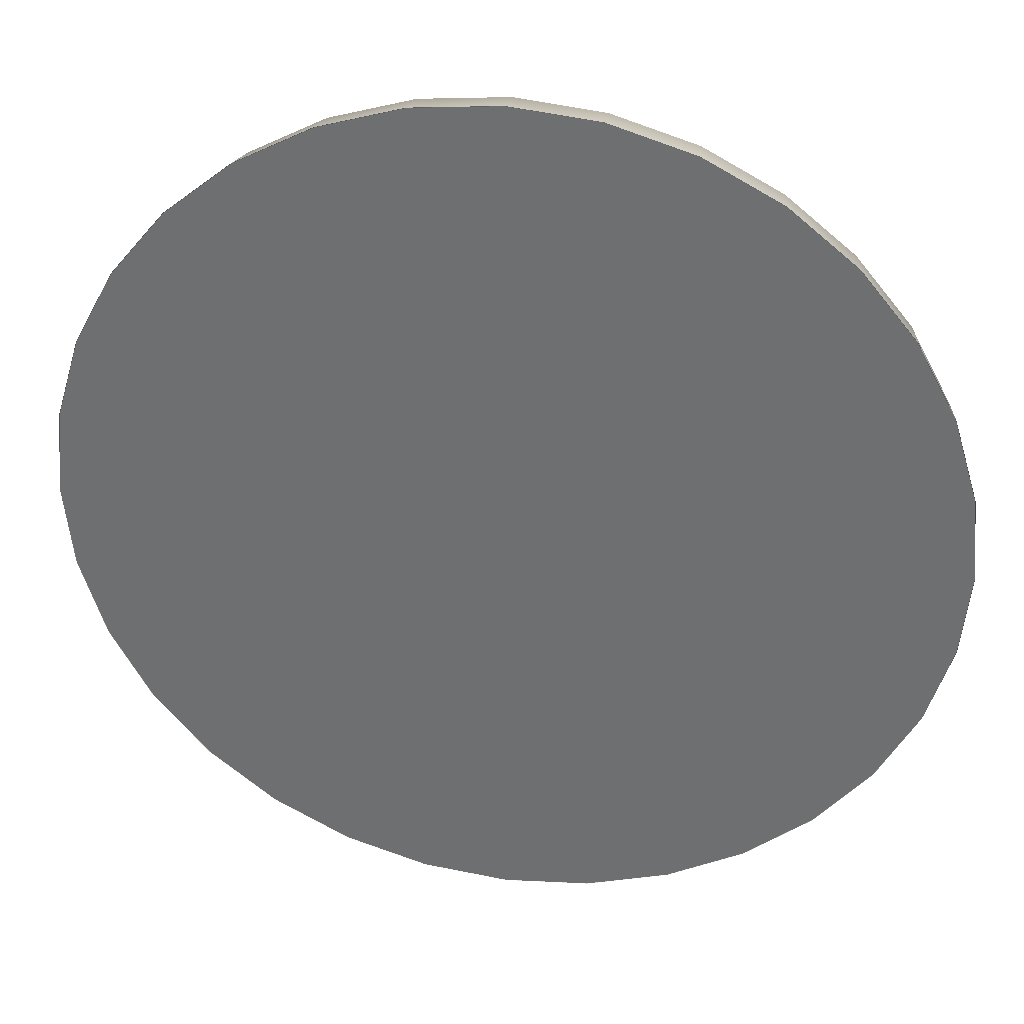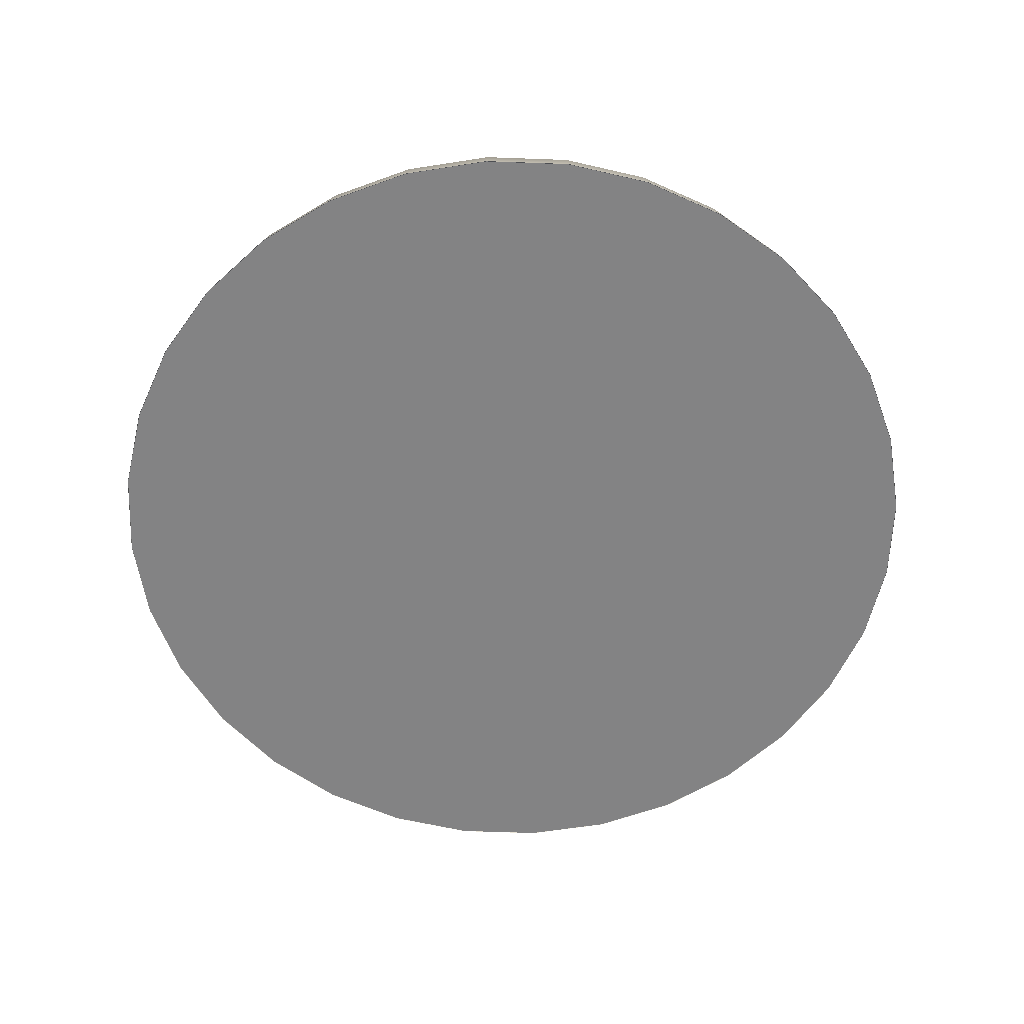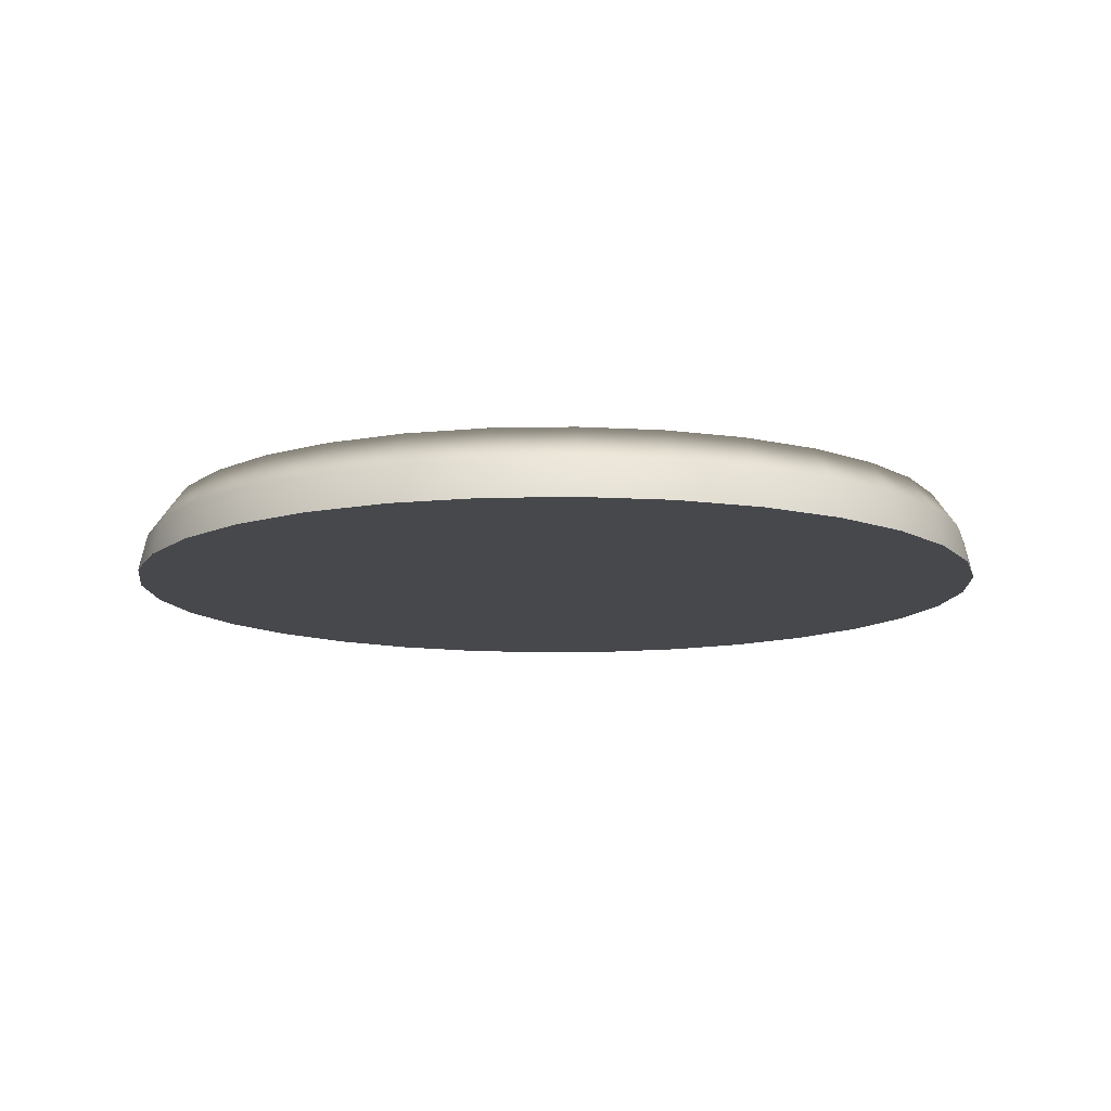
<metadata>
{"format":"obj","ext":"obj","renderer":"f3d","projection":"perspective","resolution":1024,"background":"white","views":[{"elev":34.0,"azim":9.9,"up":"+Z"},{"elev":-61.1,"azim":-64.0,"up":"+Y"},{"elev":-11.4,"azim":-13.9,"up":"+Y"}]}
</metadata>
<code>
o Sphere
v 0.3433 0 -0.06828
v 0.3367 0.02926 -0.06697
v 0.3171 0.0574 -0.06308
v 0.2854 0.01569 -0.05677
v 0.2427 0.02341 -0.04828
v 0.2286 0.02341 -0.09471
v 0.2689 0.01569 -0.1114
v 0.2987 0.0574 -0.1237
v 0.3171 0.02926 -0.1314
v 0.3234 0 -0.1339
v 0.291 0 -0.1945
v 0.2854 0.02926 -0.1907
v 0.2689 0.0574 -0.1796
v 0.242 0.01569 -0.1617
v 0.2058 0.02341 -0.1375
v 0.175 0.02341 -0.175
v 0.2058 0.01569 -0.2058
v 0.2286 0.0574 -0.2286
v 0.2427 0.02926 -0.2427
v 0.2475 0 -0.2475
v 0.1945 0 -0.291
v 0.1907 0.02926 -0.2854
v 0.1796 0.0574 -0.2689
v 0.1617 0.01569 -0.242
v 0.1375 0.02341 -0.2058
v 0.09471 0.02341 -0.2286
v 0.1114 0.01569 -0.2689
v 0.1237 0.0574 -0.2987
v 0.1314 0.02926 -0.3171
v 0.1339 0 -0.3234
v 0.06828 0 -0.3433
v 0.06697 0.02926 -0.3367
v 0.06308 0.0574 -0.3171
v 0.05677 0.01569 -0.2854
v 0.04828 0.02341 -0.2427
v -0 0.02341 -0.2475
v -0 0.01569 -0.291
v -0 0.0574 -0.3234
v -0 0.02926 -0.3433
v -0 0 -0.35
v -0.06828 0 -0.3433
v -0.06697 0.02926 -0.3367
v -0.06308 0.0574 -0.3171
v -0.05677 0.01569 -0.2854
v -0.04828 0.02341 -0.2427
v -0.09471 0.02341 -0.2286
v -0.1114 0.01569 -0.2689
v -0.1237 0.0574 -0.2987
v -0.1314 0.02926 -0.3171
v -0.1339 0 -0.3234
v -0.1945 0 -0.291
v -0.1907 0.02926 -0.2854
v -0.1796 0.0574 -0.2689
v -0.1617 0.01569 -0.242
v -0.1375 0.02341 -0.2058
v -0.175 0.02341 -0.175
v -0.2058 0.01569 -0.2058
v -0.2286 0.0574 -0.2286
v -0.2427 0.02926 -0.2427
v -0.2475 0 -0.2475
v -0.291 0 -0.1945
v -0.2854 0.02926 -0.1907
v -0.2689 0.0574 -0.1796
v -0.242 0.01569 -0.1617
v -0.2058 0.02341 -0.1375
v -0.2286 0.02341 -0.09471
v -0.2689 0.01569 -0.1114
v -0.2987 0.0574 -0.1237
v -0.3171 0.02926 -0.1314
v -0.3234 0 -0.1339
v -0.3433 0 -0.06828
v -0.3367 0.02926 -0.06697
v -0.3171 0.0574 -0.06308
v -0.2854 0.01569 -0.05677
v -0.2427 0.02341 -0.04828
v -0.2475 0.02341 0
v -0.291 0.01569 0
v -0.3234 0.0574 0
v -0.3433 0.02926 0
v -0.35 0 0
v -0.3433 0 0.06828
v -0.3367 0.02926 0.06697
v -0.3171 0.0574 0.06308
v -0.2854 0.01569 0.05677
v -0.2427 0.02341 0.04828
v -0.2286 0.02341 0.09471
v -0.2689 0.01569 0.1114
v -0.2987 0.0574 0.1237
v -0.3171 0.02926 0.1314
v -0.3234 0 0.1339
v -0.291 0 0.1945
v -0.2854 0.02926 0.1907
v -0.2689 0.0574 0.1796
v -0.242 0.01569 0.1617
v -0.2058 0.02341 0.1375
v -0.175 0.02341 0.175
v -0.2058 0.01569 0.2058
v -0.2286 0.0574 0.2286
v -0.2427 0.02926 0.2427
v -0.2475 0 0.2475
v -0.1944 0 0.291
v -0.1907 0.02926 0.2854
v -0.1796 0.0574 0.2689
v -0.1617 0.01569 0.242
v -0.1375 0.02341 0.2058
v -0.09471 0.02341 0.2286
v -0.1114 0.01569 0.2689
v -0.1237 0.0574 0.2987
v -0.1314 0.02926 0.3171
v -0.1339 0 0.3234
v -0.06828 0 0.3433
v -0.06697 0.02926 0.3367
v -0.06308 0.0574 0.3171
v -0.05677 0.01569 0.2854
v -0.04828 0.02341 0.2427
v 0 0.02341 0.2475
v 0 0.01569 0.291
v 0 0.0574 0.3234
v 0 0.02926 0.3433
v 0 0 0.35
v 0.06828 0 0.3433
v 0.06697 0.02926 0.3367
v 0.06308 0.0574 0.3171
v 0.05677 0.01569 0.2854
v 0.04828 0.02341 0.2427
v 0.09471 0.02341 0.2286
v 0.1114 0.01569 0.2689
v 0.1237 0.0574 0.2987
v 0.1314 0.02926 0.3171
v 0.1339 0 0.3234
v 0.1945 0 0.291
v 0.1907 0.02926 0.2854
v 0.1796 0.0574 0.2689
v 0.1617 0.01569 0.242
v 0.1375 0.02341 0.2058
v 0.175 0.02341 0.175
v 0.2058 0.01569 0.2058
v 0.2286 0.0574 0.2286
v 0.2427 0.02926 0.2427
v 0.2475 0 0.2475
v 0.291 0 0.1944
v 0.2854 0.02926 0.1907
v 0.2689 0.0574 0.1796
v 0.242 0.01569 0.1617
v 0.2058 0.02341 0.1375
v 0.2286 0.02341 0.09471
v 0.2689 0.01569 0.1114
v 0.2987 0.0574 0.1237
v 0.3171 0.02926 0.1314
v 0.3234 0 0.1339
v 0.3433 0 0.06828
v 0.3367 0.02926 0.06697
v 0.3171 0.0574 0.06308
v 0.2854 0.01569 0.05677
v 0.2427 0.02341 0.04828
v 0.2475 0.02341 -0
v 0.291 0.01569 -0
v 0.3234 0.0574 -0
v 0.3433 0.02926 -0
v 0.35 0 -0
v -0.291 0 0.1945
v -0.3234 0 0.1339
v -0.3433 0 0.06828
v -0.35 0 0
v -0.3433 0 -0.06828
v -0.3234 0 -0.1339
v -0.291 0 -0.1945
v -0.2475 0 -0.2475
v -0.1945 0 -0.291
v -0.1339 0 -0.3234
v 0.2475 0 -0.2475
v 0.291 0 -0.1945
v 0.2427 0.03824 -0.04828
v 0.2475 0.03824 -0
v 0.2427 0.03824 0.04828
v 0.2286 0.03824 0.09471
v 0.2058 0.03824 0.1375
v 0.175 0.03824 0.175
v 0.1375 0.03824 0.2058
v 0.09471 0.03824 0.2286
v 0.04828 0.03824 0.2427
v 0 0.03824 0.2475
v -0.04828 0.03824 0.2427
v -0.09471 0.03824 0.2286
v -0.1375 0.03824 0.2058
v -0.175 0.03824 0.175
v -0.2058 0.03824 0.1375
v -0.2286 0.03824 0.09471
v -0.2427 0.03824 0.04828
v -0.2475 0.03824 0
v -0.2427 0.03824 -0.04828
v -0.2286 0.03824 -0.09471
v -0.2058 0.03824 -0.1375
v -0.175 0.03824 -0.175
v -0.1375 0.03824 -0.2058
v -0.09471 0.03824 -0.2286
v -0.04828 0.03824 -0.2427
v -0 0.03824 -0.2475
v 0.04828 0.03824 -0.2427
v 0.09471 0.03824 -0.2286
v 0.1375 0.03824 -0.2058
v 0.175 0.03824 -0.175
v 0.2058 0.03824 -0.1375
v 0.2286 0.03824 -0.09471
v 0.1907 0.04189 -0.03794
v 0.1944 0.04189 -0
v 0.1314 0.03233 -0.02613
v 0.1339 0.03233 -0
v 0.06697 0.04086 -0.01332
v 0.06828 0.04086 -0
v 0.1237 0.03233 -0.05126
v 0.06308 0.04086 -0.02613
v 0.1796 0.04189 -0.07441
v 0.1617 0.04189 -0.108
v 0.1114 0.03233 -0.07441
v 0.05677 0.04086 -0.03794
v 0.09471 0.03233 -0.09471
v 0.04828 0.04086 -0.04828
v 0.1375 0.04189 -0.1375
v 0.108 0.04189 -0.1617
v 0.07441 0.03233 -0.1114
v 0.03794 0.04086 -0.05677
v 0.05126 0.03233 -0.1237
v 0.02613 0.04086 -0.06308
v 0.07441 0.04189 -0.1796
v 0.03794 0.04189 -0.1907
v 0.02613 0.03233 -0.1314
v 0.01332 0.04086 -0.06697
v -0 0.03233 -0.1339
v -0 0.04086 -0.06828
v -0 0.04189 -0.1945
v -0.03794 0.04189 -0.1907
v -0.02613 0.03233 -0.1314
v -0.01332 0.04086 -0.06697
v -0.05126 0.03233 -0.1237
v -0.02613 0.04086 -0.06308
v -0.07441 0.04189 -0.1796
v -0.108 0.04189 -0.1617
v -0.07441 0.03233 -0.1114
v -0.03794 0.04086 -0.05677
v -0.09471 0.03233 -0.09471
v -0.04828 0.04086 -0.04828
v -0.1375 0.04189 -0.1375
v -0.1617 0.04189 -0.108
v -0.1114 0.03233 -0.07441
v -0.05677 0.04086 -0.03794
v -0.1237 0.03233 -0.05126
v -0.06308 0.04086 -0.02613
v -0.1796 0.04189 -0.07441
v -0.1907 0.04189 -0.03794
v -0.1314 0.03233 -0.02613
v -0.06697 0.04086 -0.01332
v -0.1339 0.03233 0
v -0.06828 0.04086 0
v -0.1945 0.04189 0
v -0.1907 0.04189 0.03794
v -0.1314 0.03233 0.02613
v -0.06697 0.04086 0.01332
v -0.1237 0.03233 0.05126
v -0.06308 0.04086 0.02613
v -0.1796 0.04189 0.07441
v -0.1617 0.04189 0.108
v -0.1114 0.03233 0.07441
v -0.05677 0.04086 0.03794
v -0.09471 0.03233 0.09471
v -0.04828 0.04086 0.04828
v -0.1375 0.04189 0.1375
v -0.108 0.04189 0.1617
v -0.07441 0.03233 0.1114
v -0.03794 0.04086 0.05677
v -0.05126 0.03233 0.1237
v -0.02613 0.04086 0.06308
v -0.07441 0.04189 0.1796
v -0.03794 0.04189 0.1907
v -0.02613 0.03233 0.1314
v -0.01332 0.04086 0.06697
v 0 0.03233 0.1339
v 0 0.04086 0.06828
v 0 0.04189 0.1944
v 0.03794 0.04189 0.1907
v 0.02613 0.03233 0.1314
v 0.01332 0.04086 0.06697
v 0.05126 0.03233 0.1237
v 0.02613 0.04086 0.06308
v 0.07441 0.04189 0.1796
v 0.108 0.04189 0.1617
v 0.07441 0.03233 0.1114
v 0.03794 0.04086 0.05677
v 0.09471 0.03233 0.09471
v 0.04828 0.04086 0.04828
v 0.1375 0.04189 0.1375
v 0.1617 0.04189 0.108
v 0.1114 0.03233 0.07441
v 0.05677 0.04086 0.03794
v 0.1237 0.03233 0.05126
v 0.06308 0.04086 0.02613
v 0.1796 0.04189 0.07441
v 0.1907 0.04189 0.03794
v 0.1314 0.03233 0.02613
v 0.06697 0.04086 0.01332
v -0 0.04375 0
v 0 0 -0.3498
v 0.06823 0 -0.343
v 0.1338 0 -0.3231
v 0.1943 0 -0.2908
v 0.2473 0 -0.2473
v 0.2908 0 -0.1943
v 0.3231 0 -0.1338
v 0.343 0 -0.06823
v 0.3498 0 0
v 0.343 0 0.06823
v 0.3231 0 0.1338
v 0.2908 0 0.1943
v 0.2473 0 0.2473
v 0.1943 0 0.2908
v 0.1338 0 0.3231
v 0.06823 0 0.343
v -0 0 0.3498
v -0.06823 0 0.343
v -0.1338 0 0.3231
v -0.1943 0 0.2908
v -0.2473 0 0.2473
v -0.2908 0 0.1943
v -0.3231 0 0.1338
v -0.343 0 0.06823
v -0.3498 0 -0
v -0.343 0 -0.06823
v -0.3231 0 -0.1338
v -0.2908 0 -0.1943
v -0.2473 0 -0.2473
v -0.1943 0 -0.2908
v -0.1338 0 -0.3231
v -0.06823 0 -0.343
g Sphere_Sphere_Material.005
f 303 302 333
f 305 304 331
f 333 304 303
f 331 306 305
f 306 329 328
f 328 327 309
f 328 309 308
f 325 324 312
f 325 312 311
f 322 315 314
f 331 304 333
f 331 333 332
f 329 306 331
f 329 331 330
f 308 307 306
f 308 306 328
f 327 326 325
f 327 325 309
f 311 310 309
f 311 309 325
f 324 323 322
f 324 322 312
f 314 313 312
f 314 312 322
f 320 315 322
f 320 322 321
f 315 320 317
f 315 317 316
f 318 317 320
f 318 320 319
f 20 11 172
f 20 172 171
f 51 50 170
f 51 170 169
f 60 51 169
f 60 169 168
f 61 60 168
f 61 168 167
f 70 61 167
f 70 167 166
f 71 70 166
f 71 166 165
f 80 71 165
f 80 165 164
f 81 80 164
f 81 164 163
f 90 81 163
f 90 163 162
f 91 90 162
f 91 162 161
f 152 151 160
f 152 160 159
f 153 152 158
f 152 159 158
f 154 153 157
f 153 158 157
f 147 148 154
f 148 153 154
f 148 149 153
f 149 152 153
f 149 150 151
f 149 151 152
f 142 141 150
f 142 150 149
f 143 142 148
f 142 149 148
f 144 143 147
f 143 148 147
f 137 138 144
f 138 143 144
f 138 139 143
f 139 142 143
f 139 140 141
f 139 141 142
f 132 131 140
f 132 140 139
f 133 132 139
f 133 139 138
f 134 133 137
f 133 138 137
f 127 128 134
f 128 133 134
f 128 129 132
f 128 132 133
f 129 130 131
f 129 131 132
f 122 121 130
f 122 130 129
f 123 122 129
f 123 129 128
f 124 123 127
f 123 128 127
f 117 118 123
f 117 123 124
f 118 119 122
f 118 122 123
f 119 120 121
f 119 121 122
f 112 111 120
f 112 120 119
f 113 112 119
f 113 119 118
f 114 113 118
f 114 118 117
f 107 108 113
f 107 113 114
f 108 109 112
f 108 112 113
f 109 110 111
f 109 111 112
f 102 101 110
f 102 110 109
f 103 102 109
f 103 109 108
f 104 103 108
f 104 108 107
f 97 98 103
f 97 103 104
f 98 99 102
f 98 102 103
f 99 100 101
f 99 101 102
f 92 91 100
f 92 100 99
f 93 92 99
f 93 99 98
f 94 93 98
f 94 98 97
f 87 88 93
f 87 93 94
f 88 89 92
f 88 92 93
f 89 90 91
f 89 91 92
f 82 81 90
f 82 90 89
f 83 82 89
f 83 89 88
f 84 83 88
f 84 88 87
f 77 78 83
f 77 83 84
f 78 79 82
f 78 82 83
f 79 80 81
f 79 81 82
f 72 71 80
f 72 80 79
f 73 72 79
f 73 79 78
f 74 73 78
f 74 78 77
f 67 68 73
f 67 73 74
f 68 69 72
f 68 72 73
f 69 70 71
f 69 71 72
f 62 61 70
f 62 70 69
f 63 62 69
f 63 69 68
f 64 63 68
f 64 68 67
f 57 58 63
f 57 63 64
f 58 59 62
f 58 62 63
f 59 60 61
f 59 61 62
f 52 51 60
f 52 60 59
f 53 52 59
f 53 59 58
f 54 53 58
f 54 58 57
f 47 48 53
f 47 53 54
f 48 49 52
f 48 52 53
f 49 50 51
f 49 51 52
f 42 41 50
f 42 50 49
f 43 42 49
f 43 49 48
f 44 43 48
f 44 48 47
f 37 38 43
f 37 43 44
f 38 39 42
f 38 42 43
f 39 40 41
f 39 41 42
f 32 31 40
f 32 40 39
f 33 32 39
f 33 39 38
f 34 33 38
f 34 38 37
f 27 28 33
f 27 33 34
f 28 29 32
f 28 32 33
f 29 30 31
f 29 31 32
f 22 21 30
f 22 30 29
f 23 22 29
f 23 29 28
f 24 23 28
f 24 28 27
f 17 18 23
f 17 23 24
f 18 19 22
f 18 22 23
f 19 20 21
f 19 21 22
f 12 11 20
f 12 20 19
f 13 12 19
f 13 19 18
f 14 13 18
f 14 18 17
f 7 8 13
f 7 13 14
f 8 9 12
f 8 12 13
f 9 10 11
f 9 11 12
f 2 1 10
f 2 10 9
f 3 2 9
f 3 9 8
f 4 3 8
f 4 8 7
f 157 158 4
f 158 3 4
f 158 159 3
f 159 2 3
f 1 2 159
f 1 159 160
g Sphere_Sphere_Material.006
f 155 154 157
f 155 157 156
f 146 147 154
f 146 154 155
f 145 144 147
f 145 147 146
f 136 137 144
f 136 144 145
f 135 134 137
f 135 137 136
f 126 127 134
f 126 134 135
f 125 124 127
f 125 127 126
f 116 117 124
f 116 124 125
f 115 114 117
f 115 117 116
f 106 107 114
f 106 114 115
f 105 104 107
f 105 107 106
f 96 97 104
f 96 104 105
f 95 94 97
f 95 97 96
f 86 87 94
f 86 94 95
f 85 84 87
f 85 87 86
f 76 77 84
f 76 84 85
f 75 74 77
f 75 77 76
f 66 67 74
f 66 74 75
f 65 64 67
f 65 67 66
f 56 57 64
f 56 64 65
f 55 54 57
f 55 57 56
f 46 47 54
f 46 54 55
f 45 44 47
f 45 47 46
f 36 37 44
f 36 44 45
f 35 34 37
f 35 37 36
f 26 27 34
f 26 34 35
f 25 24 27
f 25 27 26
f 16 17 24
f 16 24 25
f 15 14 17
f 15 17 16
f 6 7 14
f 6 14 15
f 5 4 7
f 5 7 6
f 156 157 5
f 157 4 5
g Sphere_Sphere_Material.007
f 174 173 205
f 206 174 205
f 206 205 207
f 208 206 207
f 208 207 209
f 210 208 209
f 209 211 212
f 209 207 211
f 207 213 211
f 207 205 213
f 205 204 213
f 205 173 204
f 213 203 214
f 213 204 203
f 211 214 215
f 211 213 214
f 212 215 216
f 212 211 215
f 216 217 218
f 216 215 217
f 215 219 217
f 215 214 219
f 214 202 219
f 214 203 202
f 219 201 220
f 219 202 201
f 217 220 221
f 217 219 220
f 218 221 222
f 218 217 221
f 222 223 224
f 222 221 223
f 221 225 223
f 221 220 225
f 220 200 225
f 220 201 200
f 225 199 226
f 225 200 199
f 223 226 227
f 223 225 226
f 224 227 228
f 224 223 227
f 228 229 230
f 228 227 229
f 227 231 229
f 227 226 231
f 226 198 231
f 226 199 198
f 231 197 232
f 231 198 197
f 229 232 233
f 229 231 232
f 230 233 234
f 230 229 233
f 234 235 236
f 234 233 235
f 233 237 235
f 233 232 237
f 232 196 237
f 232 197 196
f 237 195 238
f 237 196 195
f 235 238 239
f 235 237 238
f 236 239 240
f 236 235 239
f 240 241 242
f 240 239 241
f 239 243 241
f 239 238 243
f 238 194 243
f 238 195 194
f 243 193 244
f 243 194 193
f 241 244 245
f 241 243 244
f 242 245 246
f 242 241 245
f 246 247 248
f 246 245 247
f 245 249 247
f 245 244 249
f 244 192 249
f 244 193 192
f 249 191 250
f 249 192 191
f 247 250 251
f 247 249 250
f 248 251 252
f 248 247 251
f 252 253 254
f 252 251 253
f 251 255 253
f 251 250 255
f 250 190 255
f 250 191 190
f 255 189 256
f 255 190 189
f 253 256 257
f 253 255 256
f 254 257 258
f 254 253 257
f 258 259 260
f 258 257 259
f 257 261 259
f 257 256 261
f 256 188 261
f 256 189 188
f 261 187 262
f 261 188 187
f 259 262 263
f 259 261 262
f 260 263 264
f 260 259 263
f 264 265 266
f 264 263 265
f 263 267 265
f 263 262 267
f 262 186 267
f 262 187 186
f 267 185 268
f 267 186 185
f 265 268 269
f 265 267 268
f 266 269 270
f 266 265 269
f 270 271 272
f 270 269 271
f 269 273 271
f 269 268 273
f 268 184 273
f 268 185 184
f 273 183 274
f 273 184 183
f 271 274 275
f 271 273 274
f 272 275 276
f 272 271 275
f 276 277 278
f 276 275 277
f 275 279 277
f 275 274 279
f 274 182 279
f 274 183 182
f 279 181 280
f 279 182 181
f 277 280 281
f 277 279 280
f 278 281 282
f 278 277 281
f 282 283 284
f 282 281 283
f 281 285 283
f 281 280 285
f 280 180 285
f 280 181 180
f 285 179 286
f 285 180 179
f 283 286 287
f 283 285 286
f 284 287 288
f 284 283 287
f 288 289 290
f 288 287 289
f 287 291 289
f 287 286 291
f 286 178 291
f 286 179 178
f 291 177 292
f 291 178 177
f 289 292 293
f 289 291 292
f 290 293 294
f 290 289 293
f 294 295 296
f 294 293 295
f 293 297 295
f 293 292 297
f 292 176 297
f 292 177 176
f 297 175 298
f 297 176 175
f 295 298 299
f 295 297 298
f 296 299 300
f 296 295 299
f 300 208 210
f 300 299 208
f 299 206 208
f 299 298 206
f 298 174 206
f 298 175 174
f 294 300 301
f 294 296 300
f 288 294 301
f 288 290 294
f 278 284 301
f 278 282 284
f 270 276 301
f 270 272 276
f 260 266 301
f 260 264 266
f 254 260 301
f 254 258 260
f 248 254 301
f 248 252 254
f 242 248 301
f 242 246 248
f 236 242 301
f 236 240 242
f 230 236 301
f 230 234 236
f 224 230 301
f 224 228 230
f 218 224 301
f 218 222 224
f 212 218 301
f 212 216 218
f 210 212 301
f 210 209 212
f 301 300 210
f 301 284 288
f 301 276 278
f 301 266 270
f 5 6 204
f 5 204 173
f 6 15 203
f 6 203 204
f 15 16 202
f 15 202 203
f 16 25 201
f 16 201 202
f 25 26 200
f 25 200 201
f 26 35 199
f 26 199 200
f 35 36 198
f 35 198 199
f 36 45 197
f 36 197 198
f 45 46 196
f 45 196 197
f 46 55 195
f 46 195 196
f 55 56 194
f 55 194 195
f 56 65 193
f 56 193 194
f 65 66 192
f 65 192 193
f 66 75 191
f 66 191 192
f 75 76 190
f 75 190 191
f 76 85 189
f 76 189 190
f 85 86 188
f 85 188 189
f 86 95 187
f 86 187 188
f 95 96 186
f 95 186 187
f 96 105 185
f 96 185 186
f 105 106 184
f 105 184 185
f 106 115 183
f 106 183 184
f 115 116 182
f 115 182 183
f 116 125 181
f 116 181 182
f 125 126 180
f 125 180 181
f 126 135 179
f 126 179 180
f 135 136 178
f 135 178 179
f 136 145 177
f 136 177 178
f 145 146 176
f 145 176 177
f 146 155 175
f 146 175 176
f 155 156 174
f 155 174 175
f 156 5 173
f 156 173 174

</code>
